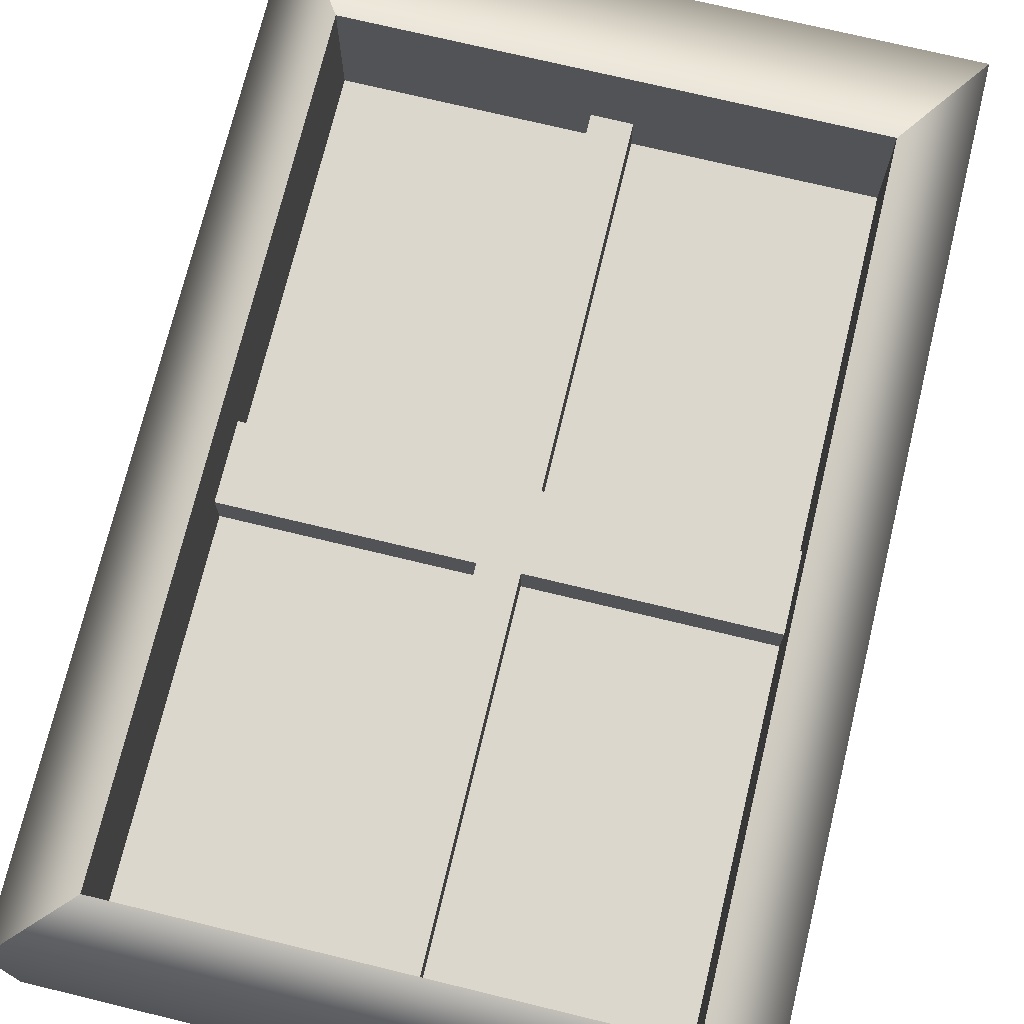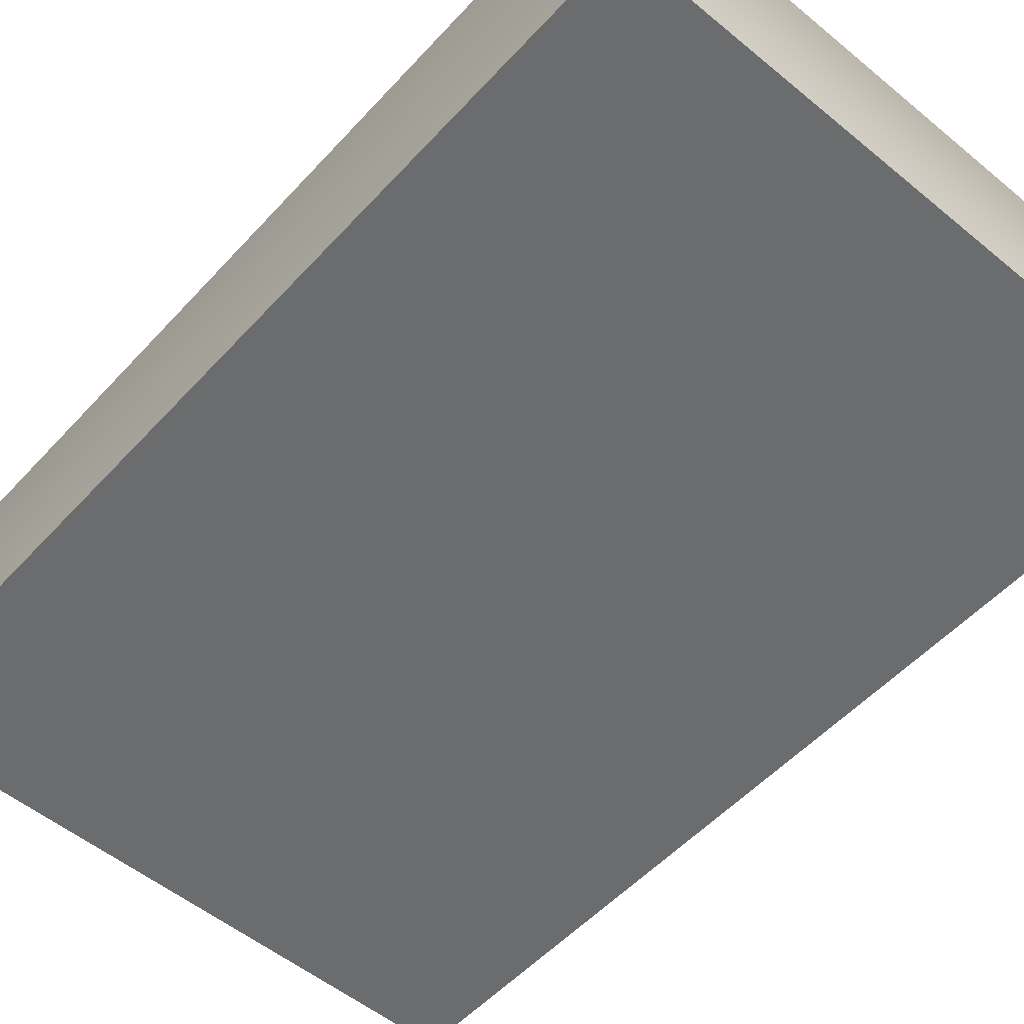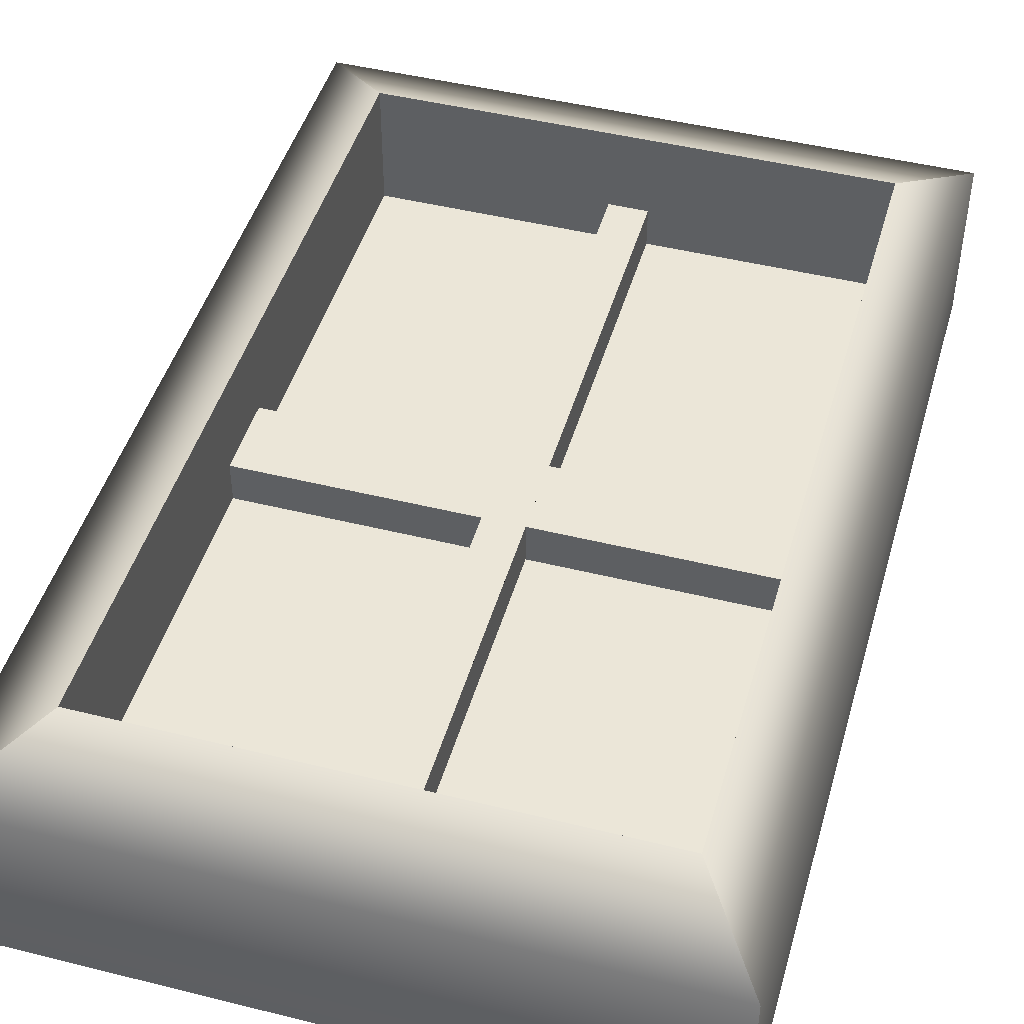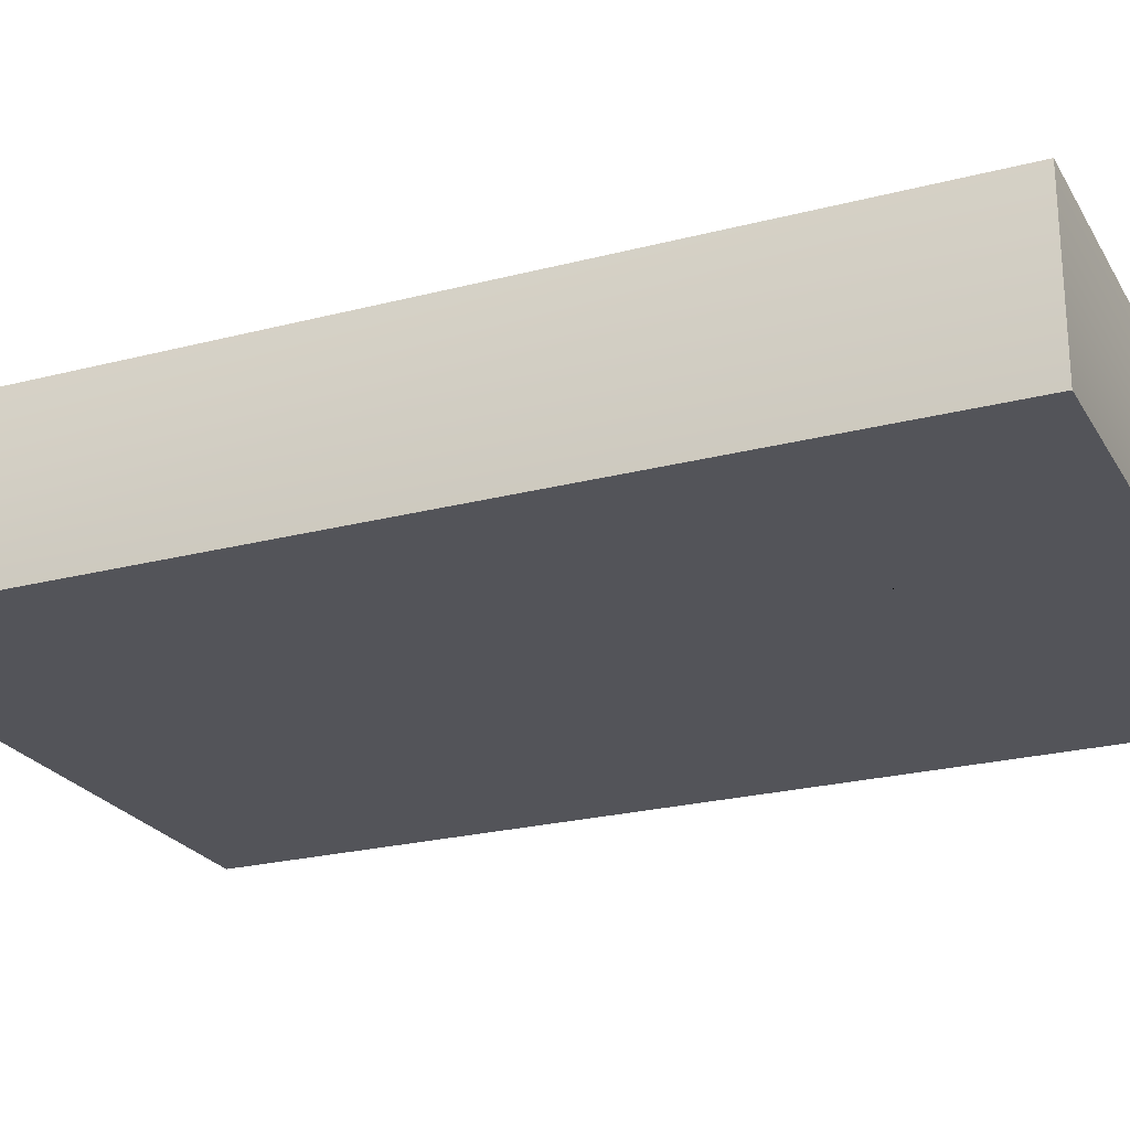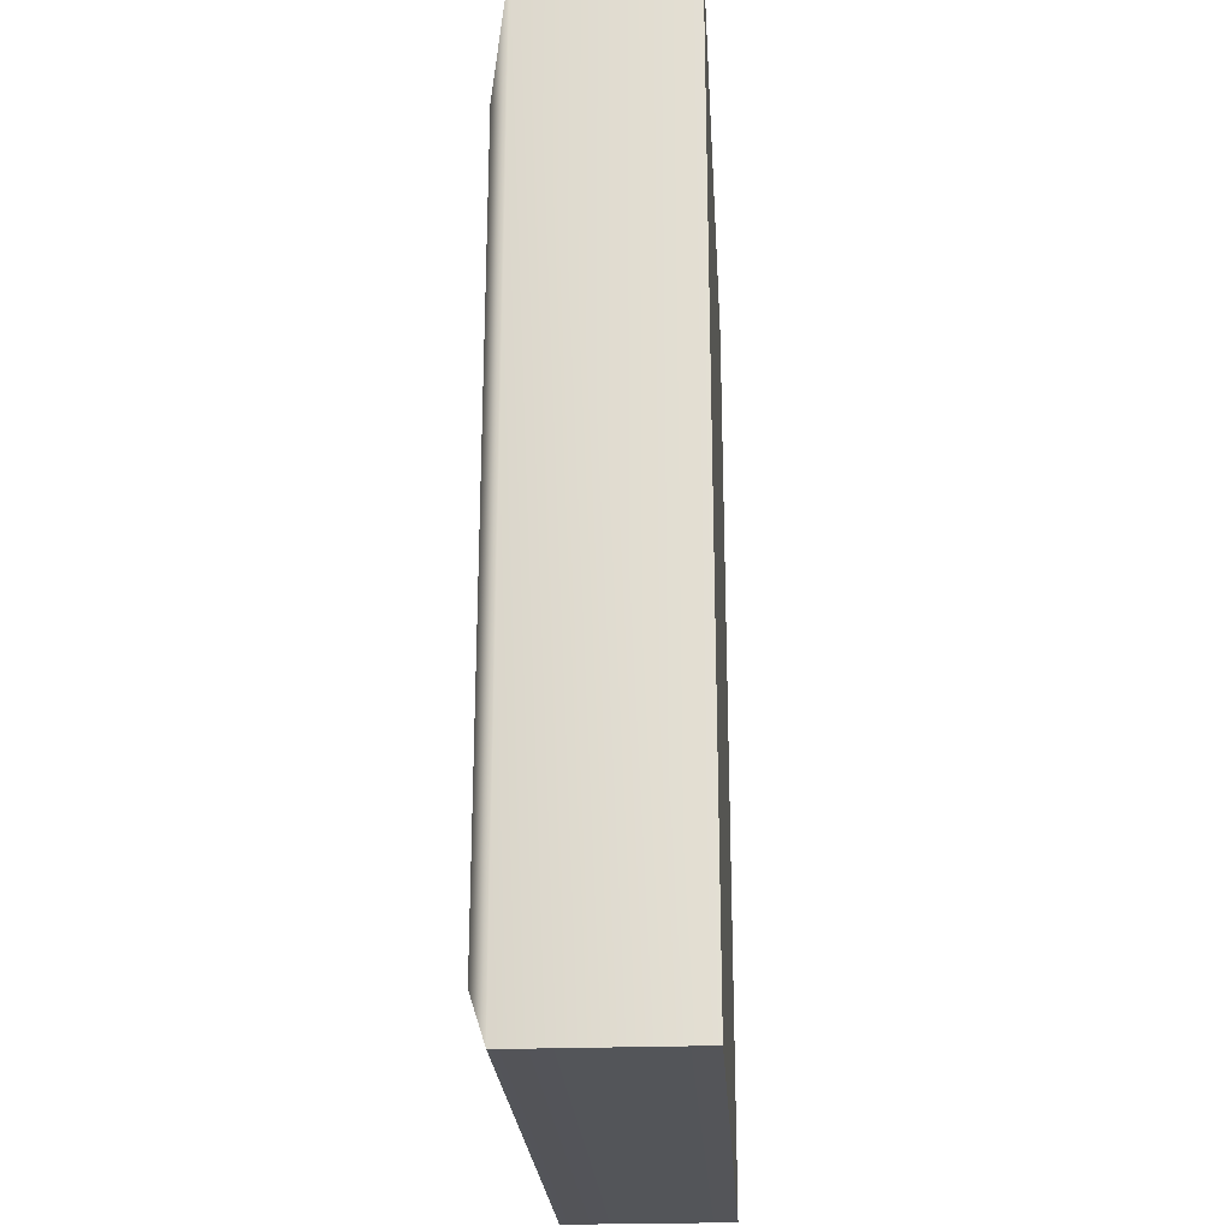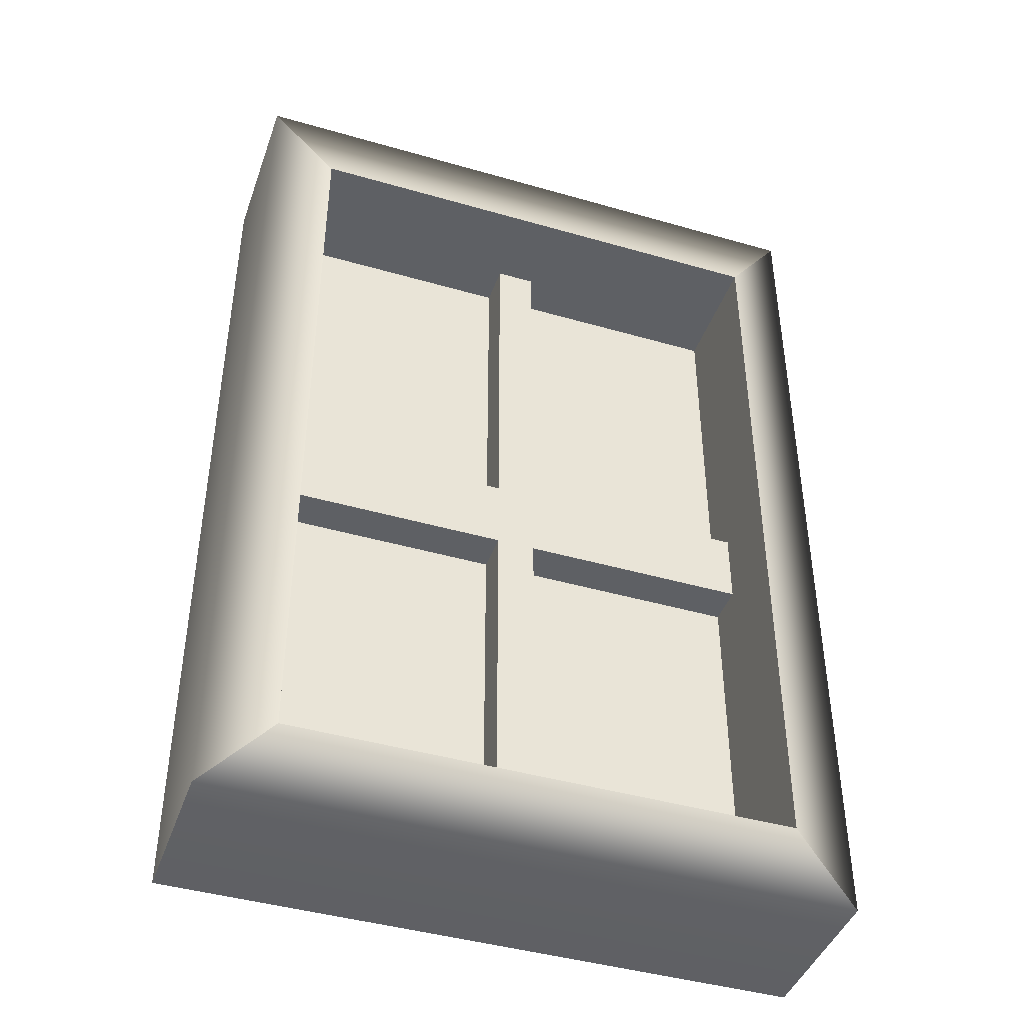
<metadata>
{"format":"obj","ext":"obj","renderer":"f3d","projection":"perspective","resolution":1024,"background":"white","views":[{"elev":73.0,"azim":-166.4,"up":"+Y"},{"elev":-53.6,"azim":-41.3,"up":"+Y"},{"elev":46.2,"azim":15.9,"up":"+Y"},{"elev":-23.8,"azim":-66.5,"up":"+Y"},{"elev":-24.6,"azim":-86.5,"up":"+Z"},{"elev":-43.1,"azim":161.1,"up":"+Z"}]}
</metadata>
<code>
g default
v -7.651 -0 9.022
v 2.77 -0 9.022
v -7.651 2.742 9.022
v 2.77 2.742 9.022
v -7.651 2.742 -6.718
v 2.77 2.742 -6.718
v -7.651 -0 -6.718
v 2.77 -0 -6.718
v -6.561 3.109 7.376
v 1.68 3.109 7.376
v 1.68 3.109 -5.675
v -6.561 3.109 -5.675
v -6.561 1.026 7.376
v 1.68 1.026 7.376
v 1.68 1.026 -5.675
v -6.561 1.026 -5.675
g pCube1
f 1 2 4 3
f 13 14 15 16
f 5 6 8 7
f 7 8 2 1
f 2 8 6 4
f 7 1 3 5
f 3 4 10 9
f 4 6 11 10
f 6 5 12 11
f 5 3 9 12
f 9 10 14 13
f 10 11 15 14
f 11 12 16 15
f 12 9 13 16
g default
v -2.784 0.3195 8.403
v -2.139 0.3195 8.403
v -2.784 1.698 8.403
v -2.139 1.698 8.403
v -2.784 1.698 -6.634
v -2.139 1.698 -6.634
v -2.784 0.3195 -6.634
v -2.139 0.3195 -6.634
v -2.139 0.3195 0.2604
v -2.139 0.3195 1.509
v -2.139 1.698 0.2604
v -2.139 1.698 1.509
v -2.784 0.3195 0.2604
v -2.784 0.3195 1.509
v -2.784 1.698 1.509
v -2.784 1.698 0.2604
v 2.4 0.3195 0.2604
v 2.4 0.3195 1.509
v 2.4 1.698 0.2604
v 2.4 1.698 1.509
v -6.921 0.3195 0.2604
v -6.921 0.3195 1.509
v -6.921 1.698 1.509
v -6.921 1.698 0.2604
g pCube2
f 17 18 20 19
f 19 20 22 21
f 21 22 24 23
f 23 24 18 17
f 34 33 35 36
f 37 38 39 40
f 18 24 25 26
f 24 22 27 25
f 22 20 28 27
f 20 18 26 28
f 23 17 30 29
f 17 19 31 30
f 19 21 32 31
f 21 23 29 32
f 26 25 33 34
f 25 27 35 33
f 27 28 36 35
f 28 26 34 36
f 29 30 38 37
f 30 31 39 38
f 31 32 40 39
f 32 29 37 40

</code>
